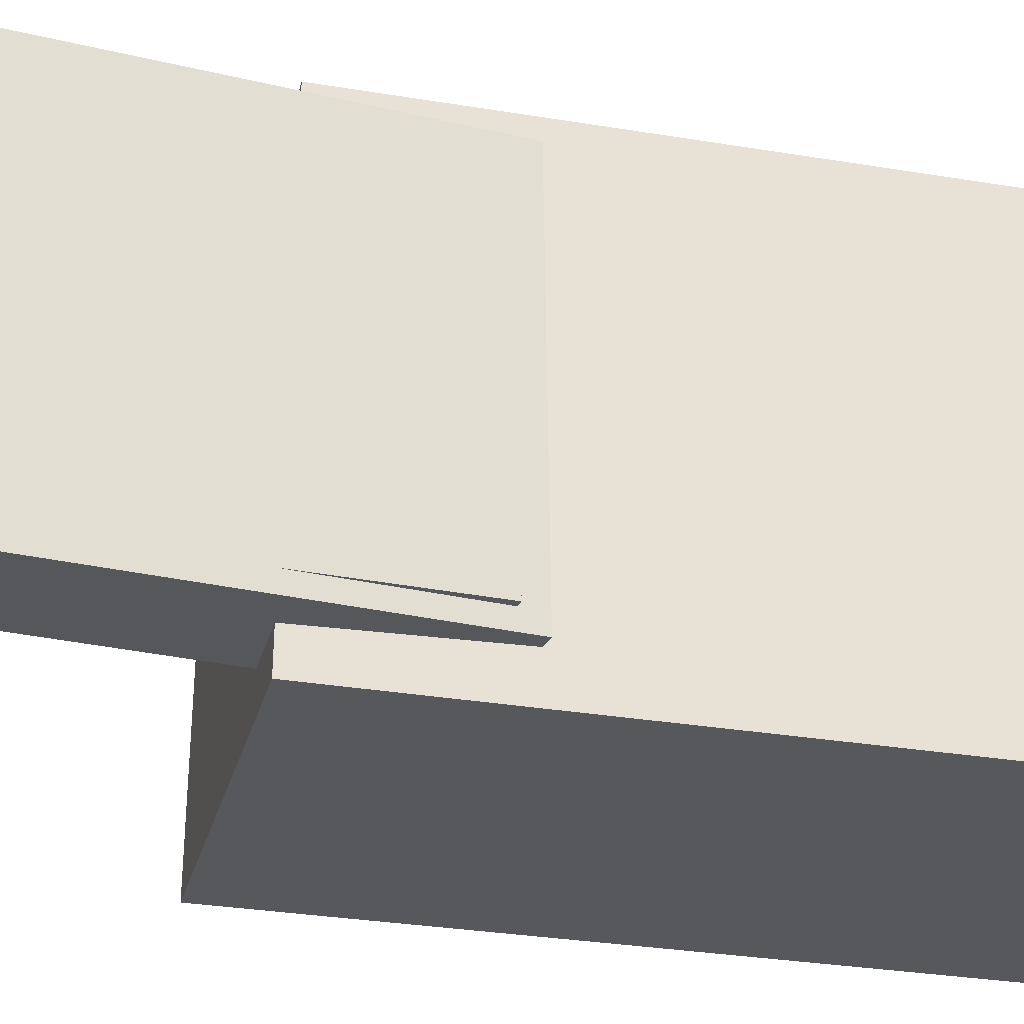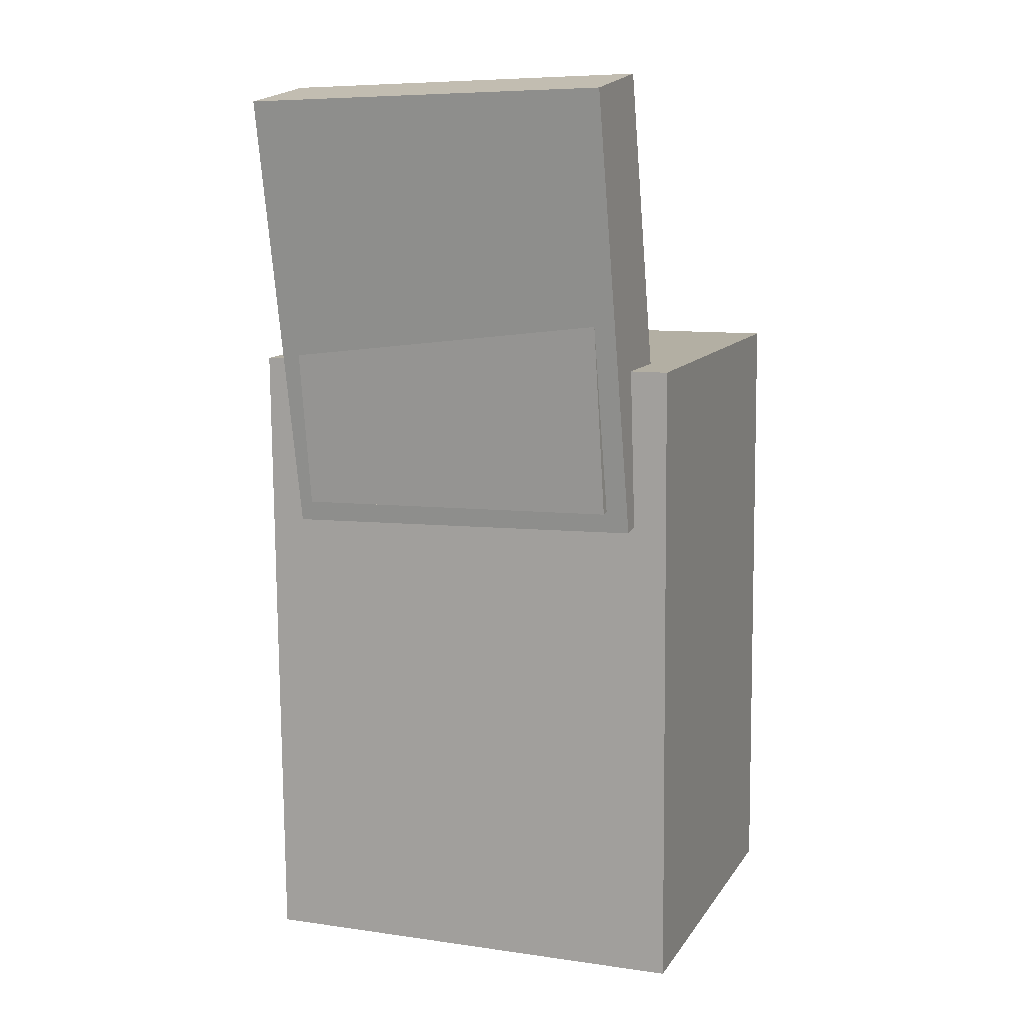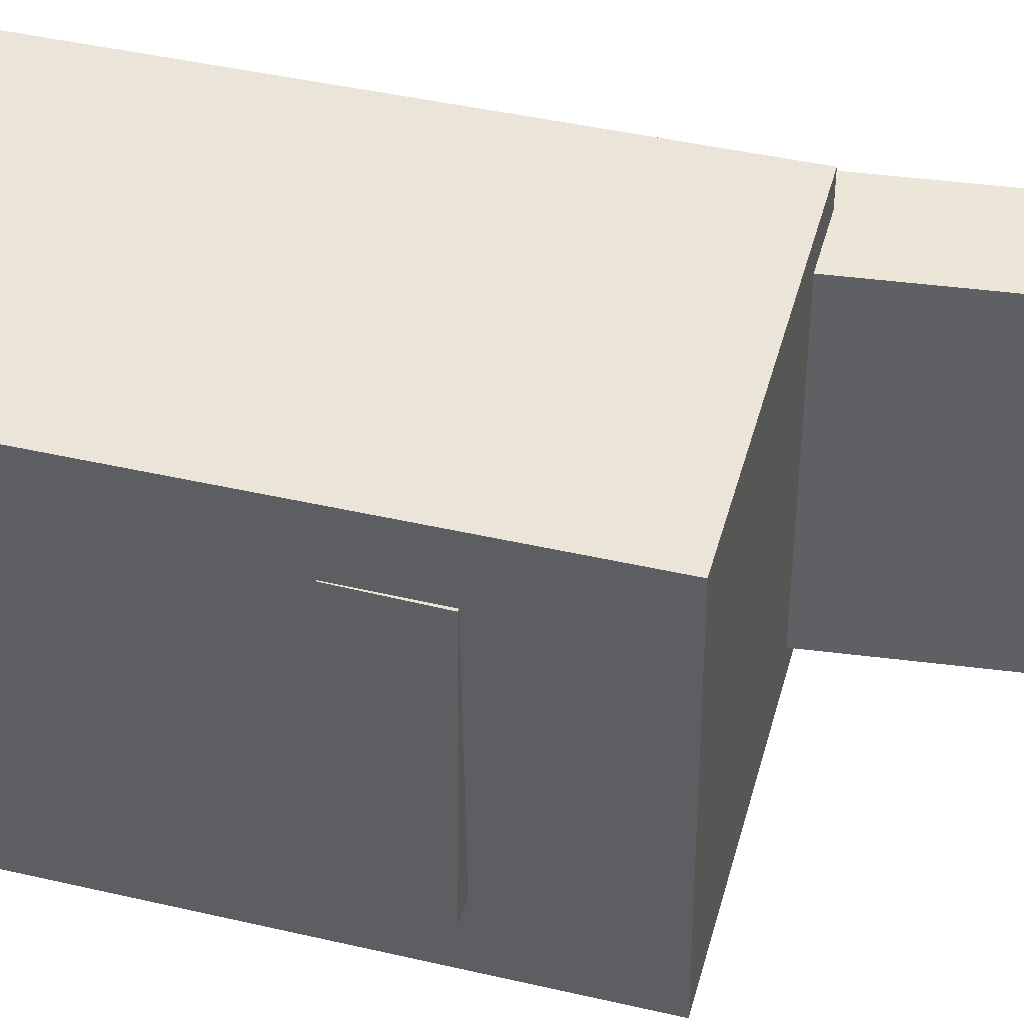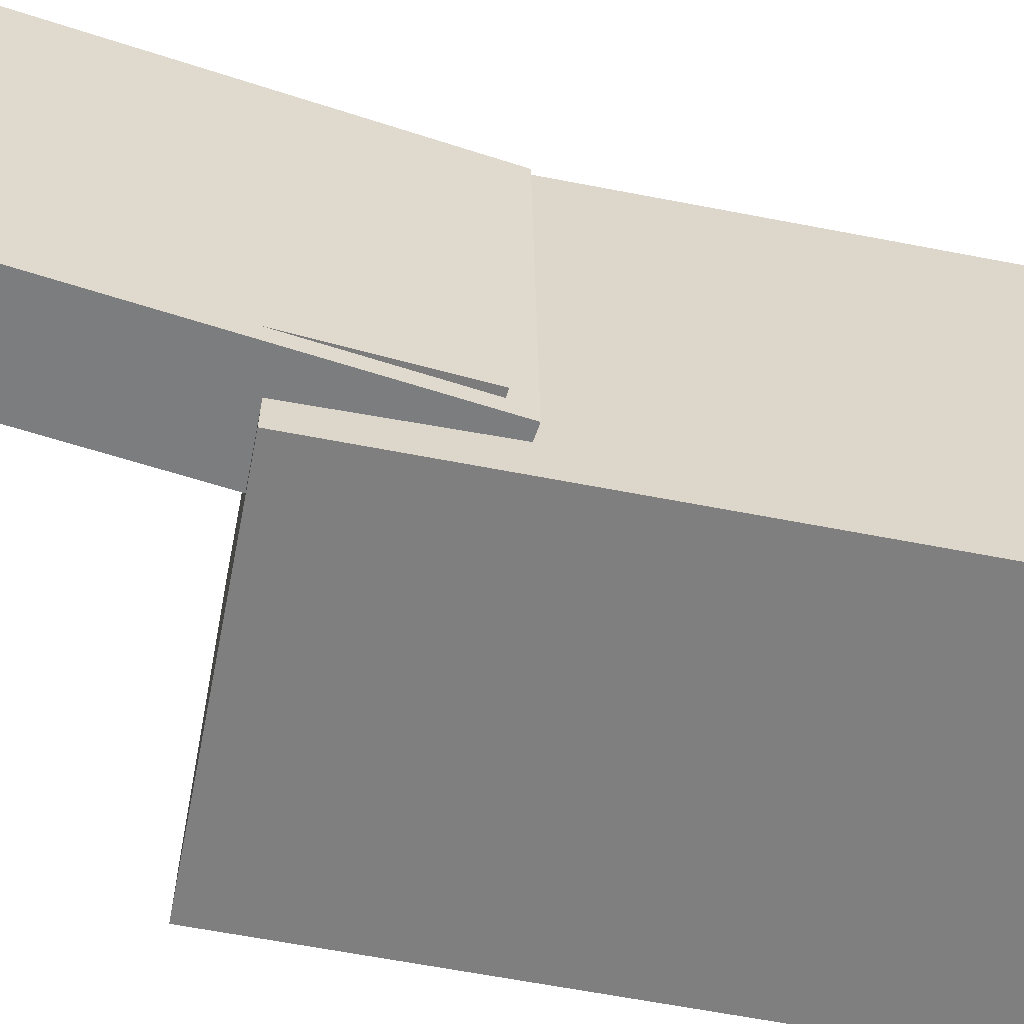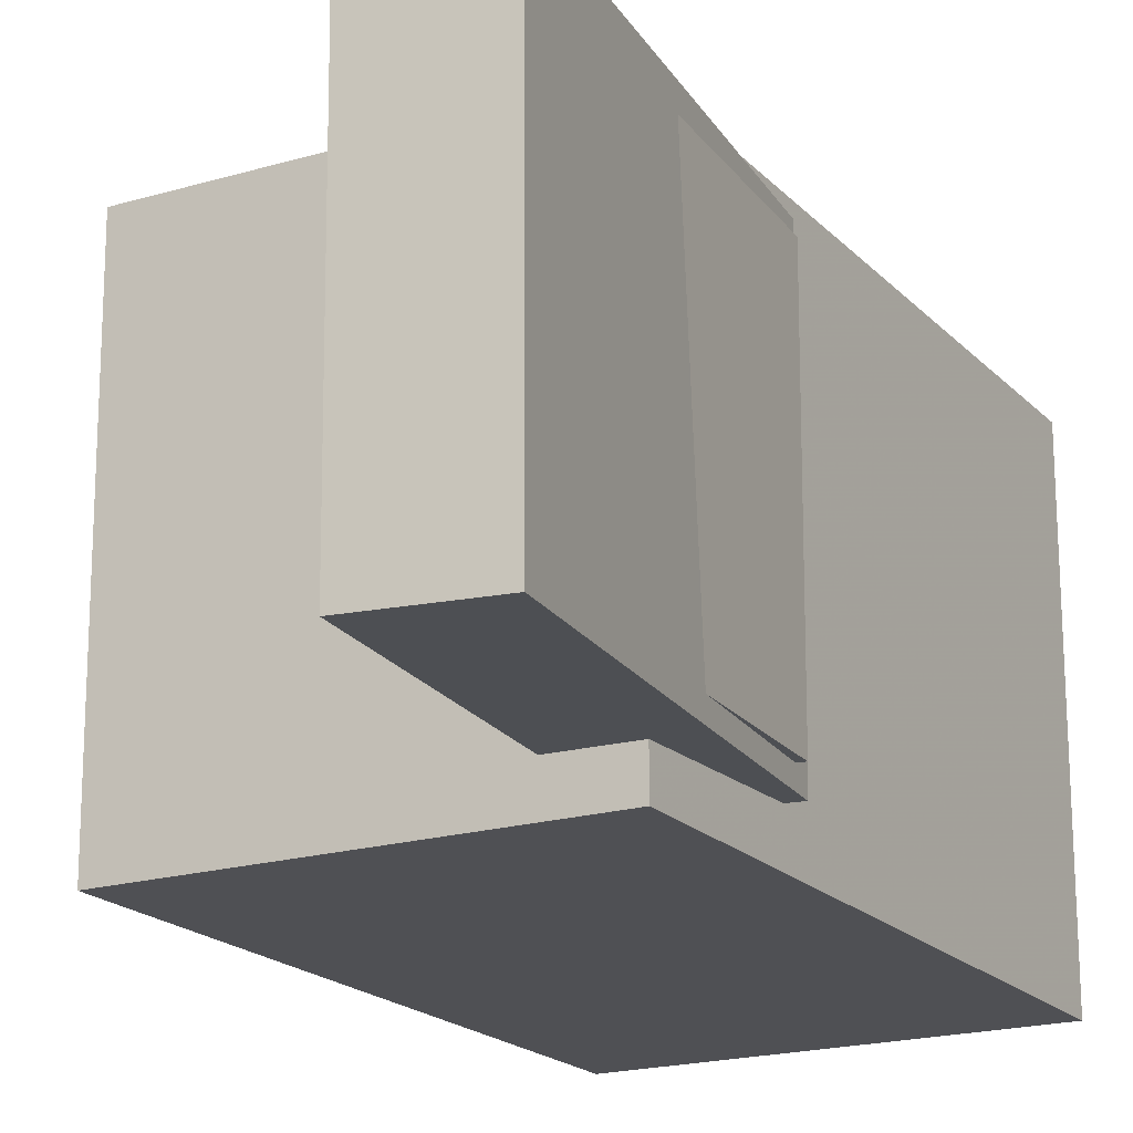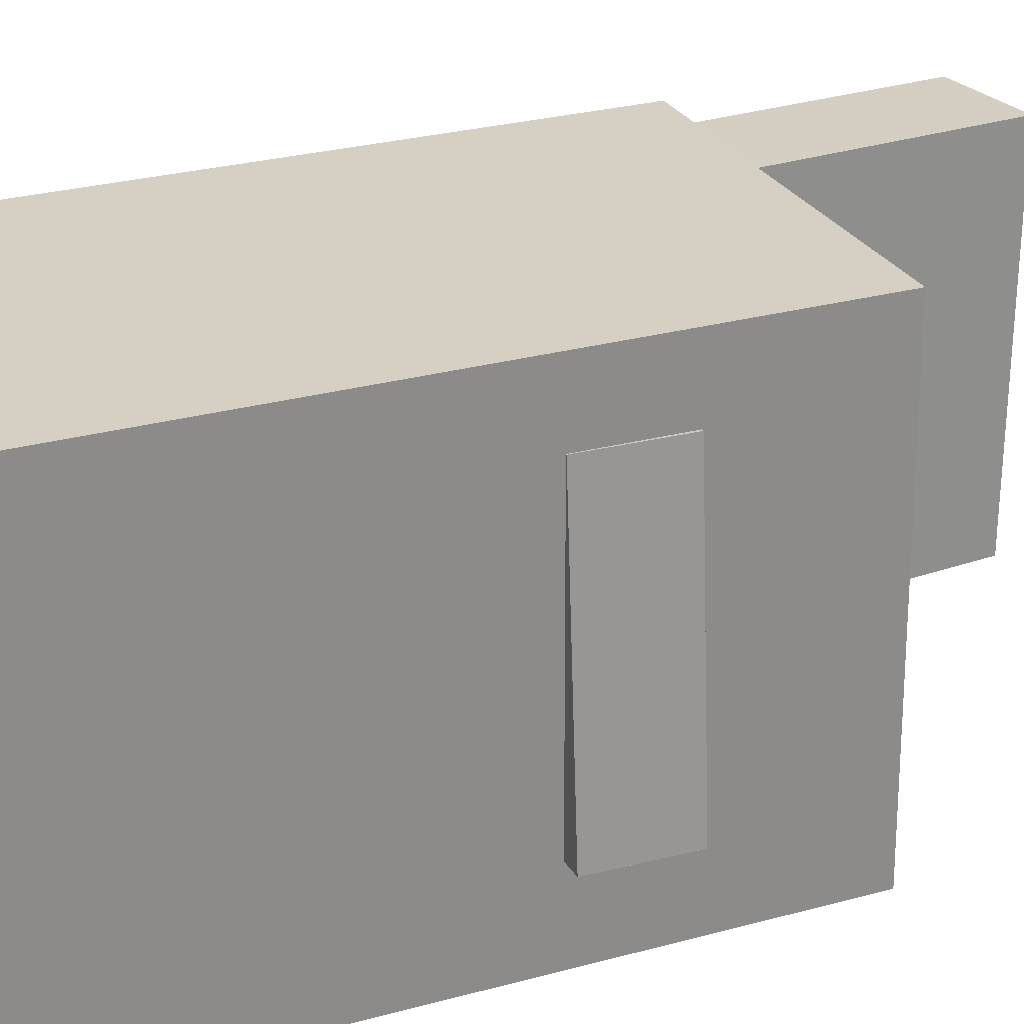
<metadata>
{"format":"obj","ext":"obj","renderer":"f3d","projection":"perspective","resolution":1024,"background":"white","views":[{"elev":-27.6,"azim":-100.3,"up":"+Z"},{"elev":8.0,"azim":-69.0,"up":"+Y"},{"elev":45.9,"azim":108.5,"up":"+Z"},{"elev":-59.2,"azim":-97.9,"up":"+Z"},{"elev":-18.3,"azim":-147.8,"up":"+Z"},{"elev":25.7,"azim":70.4,"up":"+Z"}]}
</metadata>
<code>
v -0.2095 0.3545 0.1421
v -0.1457 0.02598 0.1463
v -0.1305 0.3698 0.1421
v -0.06669 0.04133 0.1463
v -0.2087 0.3511 -0.1346
v -0.145 0.0226 -0.1304
v -0.1297 0.3664 -0.1346
v -0.06593 0.03795 -0.1304
f 1.0 7.0 5.0
f 1.0 3.0 7.0
f 1.0 4.0 3.0
f 1.0 2.0 4.0
f 3.0 8.0 7.0
f 3.0 4.0 8.0
f 5.0 7.0 8.0
f 5.0 8.0 6.0
f 1.0 5.0 6.0
f 1.0 6.0 2.0
f 2.0 6.0 8.0
f 2.0 8.0 4.0
v -0.0166 -0.03764 0.01358
v 0.03772 -0.03833 0.05091
v 0.02587 -0.03102 -0.0481
v 0.08019 -0.03171 -0.01076
v -0.00591 -0.2958 -0.006755
v 0.04841 -0.2964 0.03058
v 0.03656 -0.2891 -0.06843
v 0.09088 -0.2898 -0.03109
f 9.0 15.0 13.0
f 9.0 11.0 15.0
f 9.0 12.0 11.0
f 9.0 10.0 12.0
f 11.0 16.0 15.0
f 11.0 12.0 16.0
f 13.0 15.0 16.0
f 13.0 16.0 14.0
f 9.0 13.0 14.0
f 9.0 14.0 10.0
f 10.0 14.0 16.0
f 10.0 16.0 12.0
v -0.08501 -0.02692 0.1006
v -0.08748 0.04164 0.101
v -0.07073 -0.0249 -0.117
v -0.0732 0.04366 -0.1165
v 0.1597 -0.0182 0.1167
v 0.1572 0.05036 0.1172
v 0.174 -0.01617 -0.1009
v 0.1715 0.05239 -0.1004
f 17.0 23.0 21.0
f 17.0 19.0 23.0
f 17.0 20.0 19.0
f 17.0 18.0 20.0
f 19.0 24.0 23.0
f 19.0 20.0 24.0
f 21.0 23.0 24.0
f 21.0 24.0 22.0
f 17.0 21.0 22.0
f 17.0 22.0 18.0
f 18.0 22.0 24.0
f 18.0 24.0 20.0
v -0.1145 -0.3293 -0.1665
v -0.1412 0.1523 -0.1606
v 0.1726 -0.3134 -0.1693
v 0.1459 0.1683 -0.1633
v -0.1111 -0.3333 0.1671
v -0.1378 0.1484 0.173
v 0.176 -0.3173 0.1643
v 0.1493 0.1643 0.1703
f 25.0 31.0 29.0
f 25.0 27.0 31.0
f 25.0 28.0 27.0
f 25.0 26.0 28.0
f 27.0 32.0 31.0
f 27.0 28.0 32.0
f 29.0 31.0 32.0
f 29.0 32.0 30.0
f 25.0 29.0 30.0
f 25.0 30.0 26.0
f 26.0 30.0 32.0
f 26.0 32.0 28.0
v -0.1556 0.04088 0.1297
v -0.1135 0.04701 0.1299
v -0.1909 0.2842 0.1273
v -0.1488 0.2904 0.1275
v -0.1539 0.03867 -0.1175
v -0.1117 0.0448 -0.1172
v -0.1892 0.282 -0.1199
v -0.1471 0.2881 -0.1197
f 33.0 39.0 37.0
f 33.0 35.0 39.0
f 33.0 36.0 35.0
f 33.0 34.0 36.0
f 35.0 40.0 39.0
f 35.0 36.0 40.0
f 37.0 39.0 40.0
f 37.0 40.0 38.0
f 33.0 37.0 38.0
f 33.0 38.0 34.0
f 34.0 38.0 40.0
f 34.0 40.0 36.0
v 0.1401 -0.01372 -0.1484
v 0.1477 -0.01155 0.1427
v -0.1249 -0.01148 -0.1415
v -0.1173 -0.009315 0.1496
v 0.1408 0.06923 -0.149
v 0.1484 0.07139 0.1421
v -0.1242 0.07146 -0.1422
v -0.1166 0.07363 0.1489
f 41.0 47.0 45.0
f 41.0 43.0 47.0
f 41.0 44.0 43.0
f 41.0 42.0 44.0
f 43.0 48.0 47.0
f 43.0 44.0 48.0
f 45.0 47.0 48.0
f 45.0 48.0 46.0
f 41.0 45.0 46.0
f 41.0 46.0 42.0
f 42.0 46.0 48.0
f 42.0 48.0 44.0

</code>
